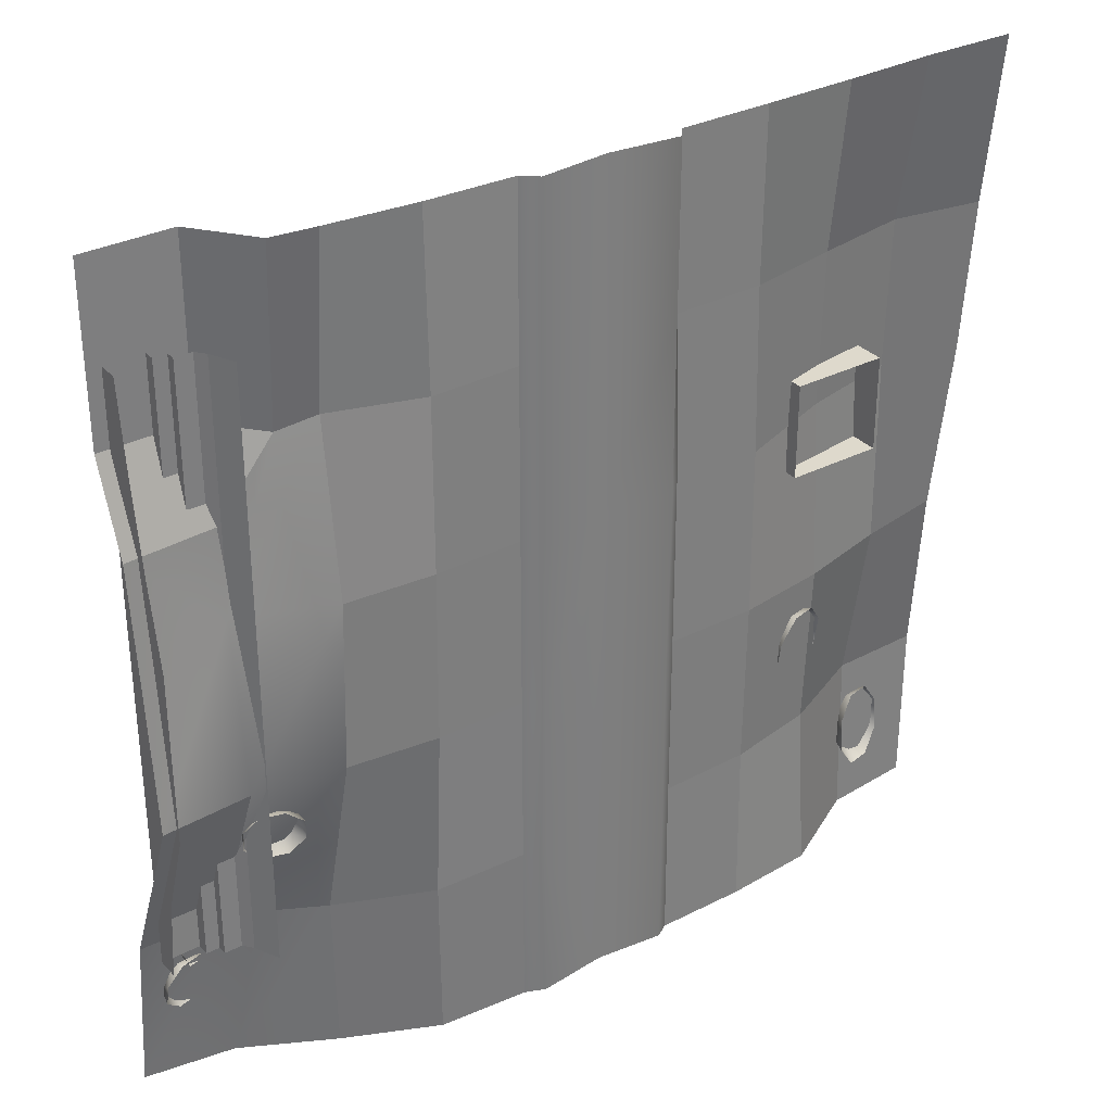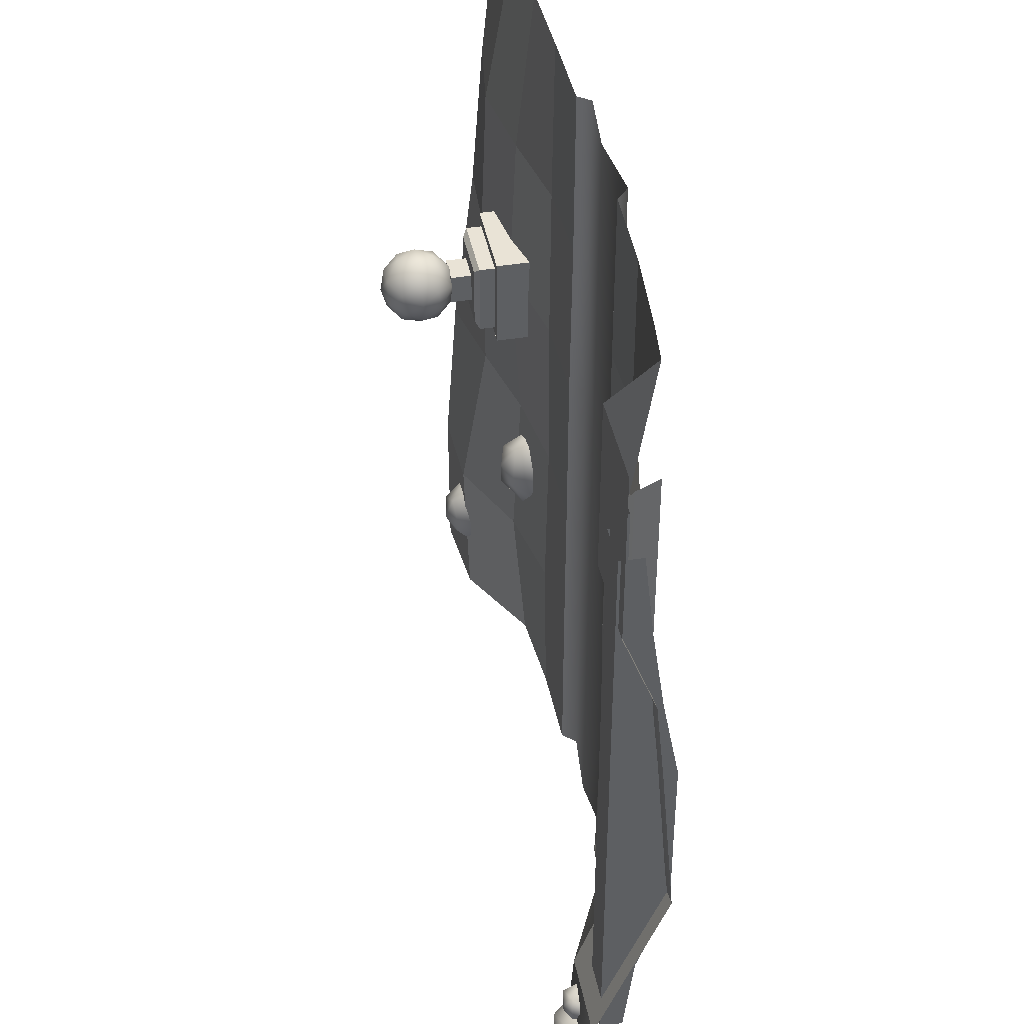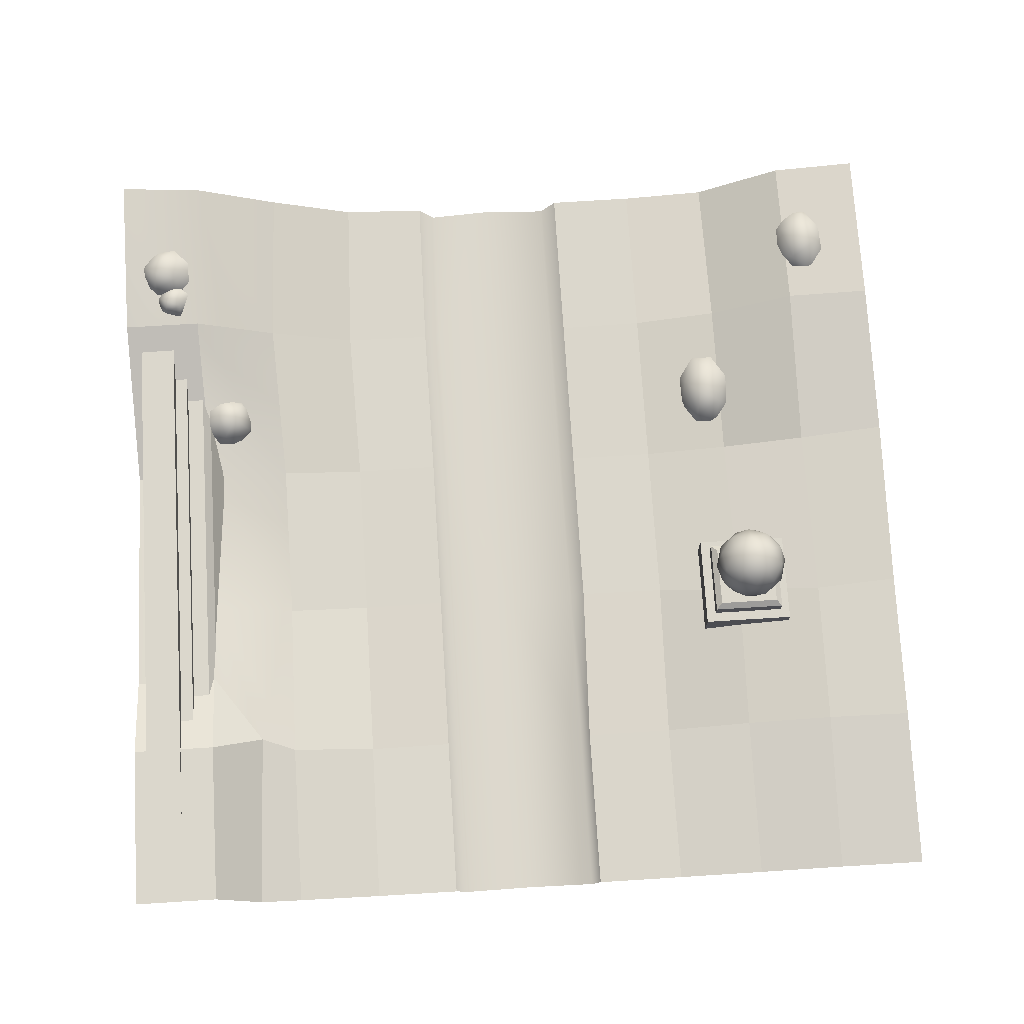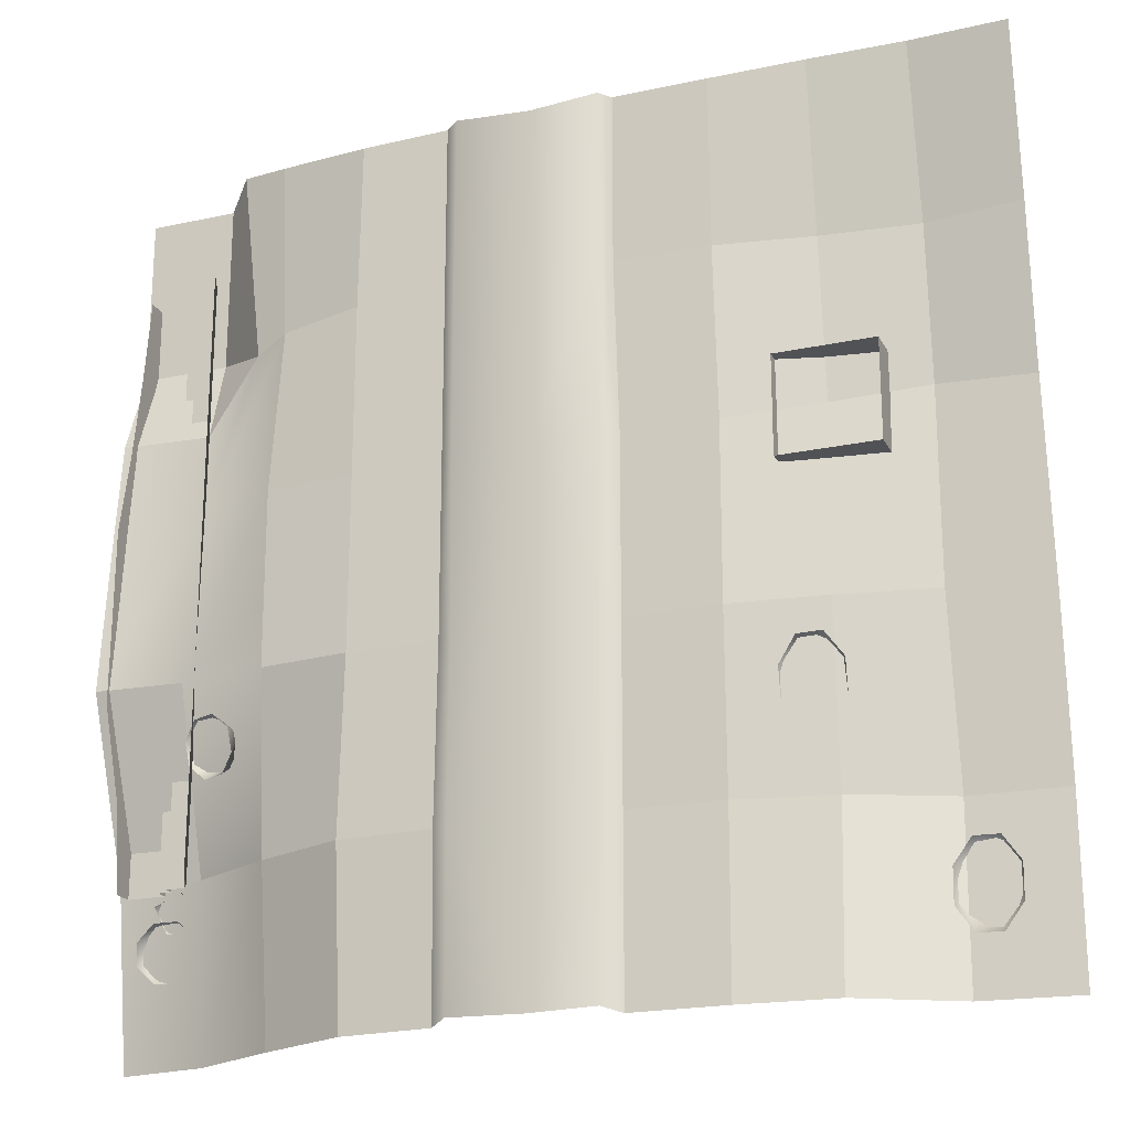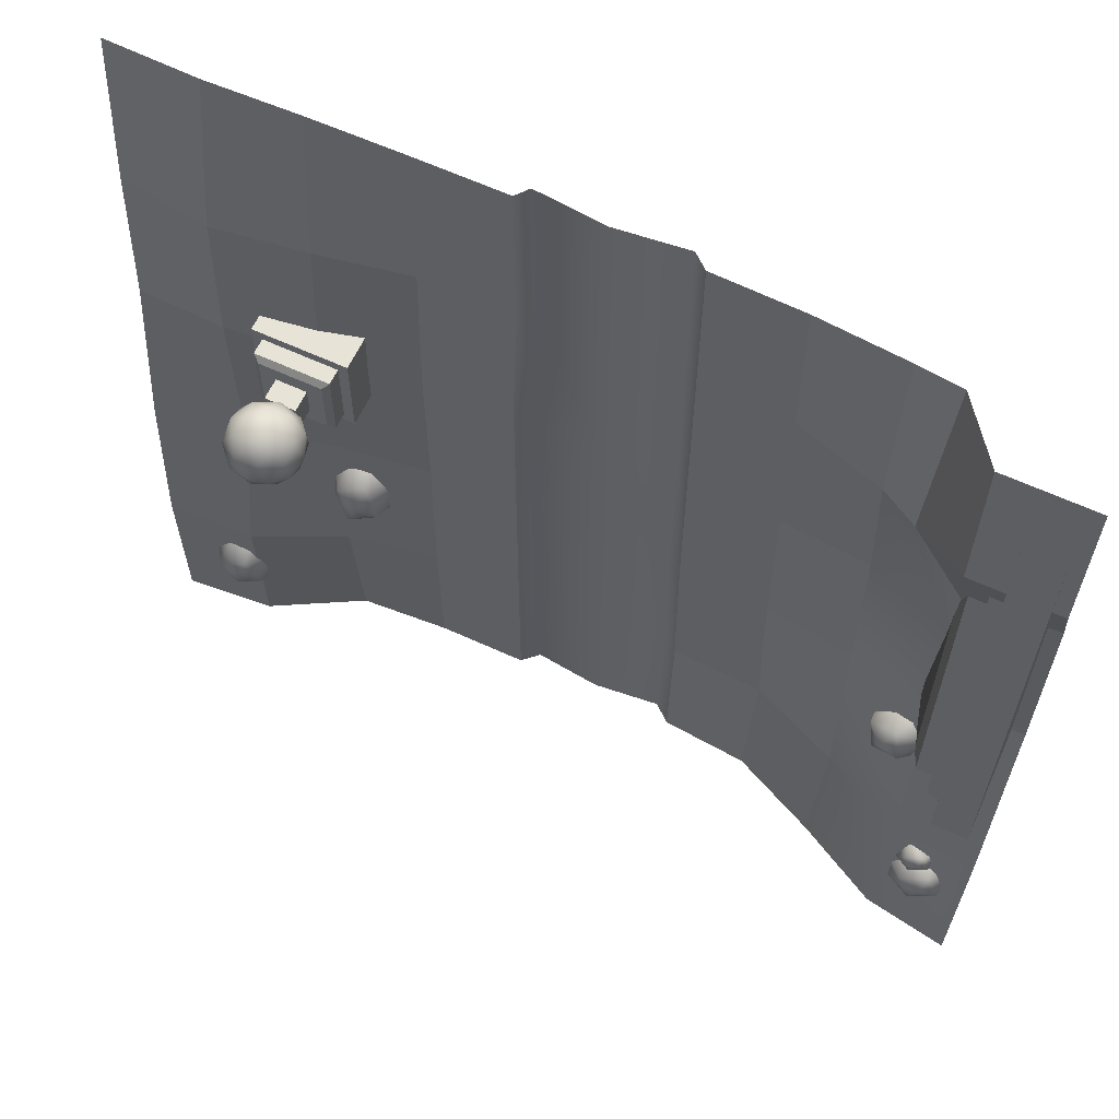
<metadata>
{"format":"obj","ext":"obj","renderer":"f3d","projection":"perspective","resolution":1024,"background":"white","views":[{"elev":32.0,"azim":-35.5,"up":"+Z"},{"elev":42.0,"azim":-101.1,"up":"+Z"},{"elev":73.3,"azim":-3.6,"up":"+Y"},{"elev":-21.0,"azim":21.1,"up":"+Z"},{"elev":62.4,"azim":-154.9,"up":"+Z"}]}
</metadata>
<code>
v  -0.2905 -0.1088 6.766
v  -0.2905 -0.1088 -0.0182
v  -1.689 -0.2541 3.374
v  -1.689 -0.2541 6.766
v  -1.689 -0.2541 -0.0182
v  -1.65 -0.2541 -3.507
v  -0.2905 -0.1088 -10.1
v  -1.662 -0.2728 -6.803
v  -1.65 -0.2541 -10.1
v  1.304 0 6.766
v  1.304 0 3.374
v  1.108 -0.2541 3.374
v  1.108 -0.2541 6.766
v  -1.987 0 3.374
v  -1.987 0 6.766
v  1.406 0 -0.0182
v  1.108 -0.2541 -0.0182
v  -1.987 0 -0.0182
v  1.406 0 -3.411
v  1.069 -0.2541 -3.507
v  -1.987 0 -3.411
v  1.406 0.0059 -6.803
v  1.069 -0.2526 -6.803
v  -2.014 -0.0397 -6.803
v  1.406 0 -10.2
v  1.069 -0.2541 -10.1
v  -1.987 0 -10.2
v  -5.505 0.5084 3.374
v  -5.505 0.2037 6.766
v  -3.746 0.0539 6.766
v  -3.746 -0.0359 3.374
v  -5.505 0.0838 -0.0182
v  -3.746 -0.0434 -0.0182
v  -5.538 0.1746 -3.411
v  -3.762 -0.0238 -3.411
v  -5.684 0.7892 -6.803
v  -3.861 0.02 -6.803
v  -5.544 0.9523 -10.2
v  -3.763 0.1427 -10.2
v  4.989 0.0176 6.766
v  4.989 0.377 3.384
v  3.146 0.0334 3.374
v  3.146 0 6.766
v  5.04 0.4959 0.2161
v  3.223 0.0283 0.0063
v  5.04 0.2538 -3.399
v  3.223 0.0028 -3.411
v  5.04 0.4144 -6.803
v  3.223 0.0563 -6.803
v  5.04 0.1285 -10.2
v  3.223 0.0028 -10.2
v  -9.023 1.44 3.374
v  -9.023 1.44 6.766
v  -7.264 1.44 6.766
v  -7.264 1.44 3.374
v  -6.208 0.7937 3.144
v  -6.384 0.3053 6.766
v  -7.264 0.806 -0.0182
v  -9.023 0.6283 -0.0182
v  -9.023 0.8008 1.678
v  -7.264 0.9281 1.678
v  -9.023 0.3321 -3.411
v  -7.282 0.4381 -3.411
v  -9.054 1.689 -6.803
v  -7.381 1.683 -6.803
v  -9.023 2.15 -10.2
v  -7.282 1.864 -10.2
v  8.674 0.0176 6.766
v  8.674 0.3783 3.385
v  6.832 0.6491 3.415
v  6.832 0.0692 6.766
v  8.674 0.6146 0.2163
v  6.857 0.7475 0.3631
v  8.674 1.057 -3.404
v  6.857 0.6934 -3.371
v  8.674 1.295 -6.803
v  6.857 1.247 -6.803
v  8.674 1.287 -10.2
v  6.857 1.127 -10.2
v  4.569 0.7855 -4.656
v  4.44 0.4897 -4.161
v  4.989 0.6498 -4.452
v  4.45 0.0376 -4.084
v  4.904 0.123 -4.047
v  5.227 0.264 -4.495
v  4.765 0.7447 -5.277
v  5.229 0.378 -5.163
v  4.91 0.3982 -5.662
v  4.216 0.5846 -4.987
v  4.457 0.3128 -5.698
v  4.134 0.1718 -5.251
v  4.131 0.0578 -4.582
v  7.116 1.647 -8.265
v  6.988 1.489 -7.711
v  7.537 1.568 -8.033
v  6.998 1.072 -7.519
v  7.452 1.164 -7.506
v  7.775 1.185 -7.975
v  7.313 1.446 -8.855
v  7.777 1.122 -8.65
v  7.458 1.012 -9.137
v  6.764 1.367 -8.533
v  7.005 0.9202 -9.15
v  6.682 0.8997 -8.682
v  6.679 0.9627 -8.006
v  -6.599 1.18 -4.481
v  -6.859 0.9881 -4.15
v  -6.303 0.8522 -4.345
v  -7.075 0.5914 -4.098
v  -6.64 0.4385 -4.074
v  -6.29 0.3992 -4.373
v  -6.449 1.046 -4.898
v  -6.231 0.4966 -4.821
v  -6.497 0.6736 -5.155
v  -7.005 1.182 -4.703
v  -6.932 0.8266 -5.18
v  -7.282 0.8658 -4.88
v  -7.342 0.7684 -4.432
v  -8.239 2.218 -7.919
v  -8.342 1.983 -7.588
v  -7.809 2.142 -7.782
v  -8.292 1.637 -7.536
v  -7.847 1.733 -7.511
v  -7.538 1.863 -7.811
v  -8.04 2.2 -8.335
v  -7.545 1.95 -8.259
v  -7.865 1.944 -8.593
v  -8.573 2.041 -8.141
v  -8.309 1.848 -8.618
v  -8.619 1.719 -8.318
v  -8.611 1.631 -7.87
v  -8.03 2.012 -7.263
v  -7.897 2 -7.54
v  -8.251 1.894 -7.411
v  -7.743 1.961 -7.173
v  -8.098 1.855 -7.043
v  -8.277 1.621 -7.231
v  -7.769 1.689 -6.992
v  -8.076 1.766 -7.728
v  -7.568 1.834 -7.49
v  -7.78 1.83 -7.712
v  -7.991 1.481 -1.986
v  -8.749 1.481 -1.986
v  -8.749 1.483 -0.2838
v  -7.991 1.483 -0.2837
v  -7.991 1.233 -1.986
v  -7.991 1.233 -0.2837
v  -8.749 0.2955 -0.2837
v  -8.749 0.2955 -1.986
v  -7.991 1.476 -7.094
v  -8.749 1.476 -7.094
v  -8.749 1.478 -5.392
v  -7.991 1.478 -5.392
v  -8.749 1.48 -3.689
v  -7.991 1.48 -3.689
v  -8.749 1.489 4.824
v  -7.991 1.489 4.824
v  -7.991 1.487 3.122
v  -8.749 1.487 3.122
v  -7.991 1.485 1.419
v  -8.749 1.485 1.419
v  -7.991 1.233 -7.094
v  -7.991 1.233 -5.392
v  -7.991 1.233 -3.689
v  -7.991 1.233 4.824
v  -7.991 1.233 3.122
v  -7.991 1.233 1.419
v  -8.749 1.05 4.824
v  -8.749 0.8614 3.122
v  -8.749 0.6164 1.419
v  -8.749 1.05 -7.094
v  -8.749 0.8614 -5.392
v  -8.749 0.285 -3.689
v  -7.723 1.233 4.824
v  -7.723 1.233 3.122
v  -7.723 1.233 1.419
v  -7.723 1.233 -0.2837
v  -7.723 1.233 -1.986
v  -7.723 1.233 -3.689
v  -7.723 1.233 -5.392
v  -7.723 1.233 -7.094
v  -7.723 1.053 4.824
v  -7.723 1.053 3.122
v  -7.723 1.053 1.419
v  -7.723 1.053 -0.2837
v  -7.723 1.053 -1.986
v  -7.723 1.053 -3.689
v  -7.723 1.053 -5.392
v  -7.723 1.053 -7.094
v  -7.373 1.053 4.824
v  -7.373 1.053 3.122
v  -7.373 1.053 1.419
v  -7.373 1.053 -0.2837
v  -7.373 1.053 -1.986
v  -7.373 1.053 -3.689
v  -7.373 1.053 -5.392
v  -7.373 1.053 -7.094
v  -7.221 0.8648 4.824
v  -7.221 0.8648 3.122
v  -7.221 0.8648 1.419
v  -7.221 0.8648 -0.2837
v  -7.221 0.8648 -1.986
v  -7.221 0.8648 -3.689
v  -7.221 0.8648 -5.392
v  -7.221 0.8648 -7.094
v  -6.995 0.3646 4.824
v  -6.995 0.3646 3.122
v  -6.995 0.3646 1.419
v  -6.995 0.3646 -0.2837
v  -6.995 0.3646 -1.986
v  -6.995 0.3646 -3.689
v  -6.995 0.3646 -5.392
v  -6.995 0.3646 -7.094
v  4.83 1.774 0.416
v  5.453 1.774 0.416
v  5.453 1.774 -0.2067
v  4.83 1.774 -0.2067
v  4.184 0 1.063
v  6.1 0 1.063
v  6.1 0.932 1.063
v  4.184 0.932 1.063
v  6.1 0 -0.8534
v  6.1 0.932 -0.8534
v  4.184 0 -0.8534
v  4.184 0.932 -0.8534
v  5.899 0.932 0.8613
v  4.385 0.932 0.8613
v  5.899 0.932 -0.652
v  4.385 0.932 -0.652
v  5.899 1.253 0.8613
v  4.385 1.253 0.8613
v  5.899 1.253 -0.652
v  4.385 1.253 -0.652
v  5.774 1.346 0.7371
v  4.509 1.346 0.7371
v  5.774 1.346 -0.5278
v  4.509 1.346 -0.5278
v  5.453 1.346 0.416
v  4.83 1.346 0.416
v  5.453 1.346 -0.2067
v  4.83 1.346 -0.2067
v  5.114 3.218 0.1154
v  5.498 3.102 -0.0244
v  5.1 3.102 -0.293
v  5.767 2.788 -0.1224
v  5.484 2.849 -0.4328
v  5.09 2.788 -0.5795
v  4.721 3.102 0.0028
v  4.707 2.849 -0.4057
v  4.446 2.788 -0.0762
v  4.886 3.102 0.4543
v  4.493 2.849 0.3416
v  4.725 2.788 0.6919
v  5.366 3.102 0.4375
v  5.137 2.849 0.7763
v  5.542 2.788 0.6634
v  5.75 2.849 0.2977
v  5.891 2.441 0.0883
v  5.727 2.441 -0.3632
v  5.782 2.093 0.3071
v  5.735 2.032 -0.1107
v  5.503 2.093 -0.461
v  5.328 2.441 -0.6319
v  4.848 2.441 -0.6151
v  5.091 2.032 -0.5455
v  4.686 2.093 -0.4325
v  4.47 2.441 -0.3193
v  4.337 2.441 0.1426
v  4.478 2.032 -0.0669
v  4.461 2.093 0.3532
v  4.501 2.441 0.594
v  4.9 2.441 0.8627
v  4.744 2.032 0.6637
v  5.138 2.093 0.8103
v  5.38 2.441 0.8459
v  5.758 2.441 0.5501
v  5.521 2.032 0.6365
v  5.114 1.663 0.1154
v  4.862 1.779 -0.2066
v  5.343 1.779 -0.2234
v  4.73 1.779 0.2552
v  5.128 1.779 0.5239
v  5.507 1.779 0.2281
g tree
f 1 2 3 4
f 3 2 5
f 5 2 6
f 2 7 8 6
f 8 7 9
f 10 11 12 13
f 14 15 4 3
f 11 16 17 12
f 18 14 3 5
f 16 19 20 17
f 21 18 5 6
f 19 22 23 20
f 24 21 6 8
f 22 25 26 23
f 27 24 8 9
f 13 12 2 1
f 2 12 17
f 2 17 20
f 20 23 7 2
f 7 23 26
f 28 29 30 31
f 32 28 31 33
f 34 32 33 35
f 36 34 35 37
f 38 36 37 39
f 40 41 42 43
f 41 44 45 42
f 44 46 47 45
f 46 48 49 47
f 48 50 51 49
f 52 53 54 55
f 28 56 57 29
f 15 14 31 30
f 58 59 60 61
f 58 61 56 28 32
f 14 18 33 31
f 62 59 58 63
f 63 58 32 34
f 18 21 35 33
f 64 62 63 65
f 65 63 34 36
f 21 24 37 35
f 66 64 65 67
f 67 65 36 38
f 24 27 39 37
f 68 69 70 71
f 71 70 41 40
f 11 10 43 42
f 69 72 73 70
f 70 73 44 41
f 16 11 42 45
f 72 74 75 73
f 73 75 46 44
f 19 16 45 47
f 74 76 77 75
f 75 77 48 46
f 22 19 47 49
f 76 78 79 77
f 77 79 50 48
f 25 22 49 51
f 56 55 54 57
f 52 55 61 60
f 61 55 56
f 80 81 82
f 81 83 84
f 81 84 82
f 82 84 85
f 80 82 86
f 82 85 87
f 82 87 86
f 86 87 88
f 80 86 89
f 86 88 90
f 86 90 89
f 89 90 91
f 80 89 81
f 89 91 92
f 89 92 81
f 81 92 83
f 93 94 95
f 94 96 97
f 94 97 95
f 95 97 98
f 93 95 99
f 95 98 100
f 95 100 99
f 99 100 101
f 93 99 102
f 99 101 103
f 99 103 102
f 102 103 104
f 93 102 94
f 102 104 105
f 102 105 94
f 94 105 96
f 106 107 108
f 107 109 110
f 107 110 108
f 108 110 111
f 106 108 112
f 108 111 113
f 108 113 112
f 112 113 114
f 106 112 115
f 112 114 116
f 112 116 115
f 115 116 117
f 106 115 107
f 115 117 118
f 115 118 107
f 107 118 109
f 119 120 121
f 120 122 123
f 120 123 121
f 121 123 124
f 119 121 125
f 121 124 126
f 121 126 125
f 125 126 127
f 119 125 128
f 125 127 129
f 125 129 128
f 128 129 130
f 119 128 120
f 128 130 131
f 128 131 120
f 120 131 122
f 132 133 134
f 132 135 133
f 136 137 138
f 133 139 134
f 135 140 133
f 134 137 136
f 134 139 137
f 135 138 140
f 136 138 135
f 133 141 139
f 133 140 141
f 132 134 136
f 132 136 135
f 142 143 144 145
f 146 142 145 147
f 148 144 143 149
f 150 151 152 153
f 153 152 154 155
f 155 154 143 142
f 156 157 158 159
f 159 158 160 161
f 161 160 145 144
f 162 150 153 163
f 163 153 155 164
f 164 155 142 146
f 157 165 166 158
f 158 166 167 160
f 160 167 147 145
f 168 156 159 169
f 169 159 161 170
f 170 161 144 148
f 151 171 172 152
f 152 172 173 154
f 154 173 149 143
f 166 165 174 175
f 167 166 175 176
f 147 167 176 177
f 146 147 177 178
f 164 146 178 179
f 163 164 179 180
f 162 163 180 181
f 175 174 182 183
f 176 175 183 184
f 177 176 184 185
f 178 177 185 186
f 179 178 186 187
f 180 179 187 188
f 181 180 188 189
f 183 182 190 191
f 184 183 191 192
f 185 184 192 193
f 186 185 193 194
f 187 186 194 195
f 188 187 195 196
f 189 188 196 197
f 191 190 198 199
f 192 191 199 200
f 193 192 200 201
f 194 193 201 202
f 195 194 202 203
f 196 195 203 204
f 197 196 204 205
f 199 198 206 207
f 200 199 207 208
f 201 200 208 209
f 202 201 209 210
f 203 202 210 211
f 204 203 211 212
f 205 204 212 213
f 214 215 216 217
f 218 219 220 221
f 219 222 223 220
f 222 224 225 223
f 224 218 221 225
f 221 220 226 227
f 220 223 228 226
f 223 225 229 228
f 225 221 227 229
f 227 226 230 231
f 226 228 232 230
f 228 229 233 232
f 229 227 231 233
f 231 230 234 235
f 230 232 236 234
f 232 233 237 236
f 233 231 235 237
f 235 234 238 239
f 234 236 240 238
f 236 237 241 240
f 237 235 239 241
f 239 238 215 214
f 238 240 216 215
f 240 241 217 216
f 241 239 214 217
f 242 243 244
f 243 245 246
f 243 246 244
f 244 246 247
f 242 244 248
f 244 247 249
f 244 249 248
f 248 249 250
f 242 248 251
f 248 250 252
f 248 252 251
f 251 252 253
f 242 251 254
f 251 253 255
f 251 255 254
f 254 255 256
f 242 254 243
f 254 256 257
f 254 257 243
f 243 257 245
f 245 258 259
f 258 260 261
f 258 261 259
f 259 261 262
f 247 263 264
f 263 262 265
f 263 265 264
f 264 265 266
f 250 267 268
f 267 266 269
f 267 269 268
f 268 269 270
f 253 271 272
f 271 270 273
f 271 273 272
f 272 273 274
f 256 275 276
f 275 274 277
f 275 277 276
f 276 277 260
f 262 263 259
f 263 247 246
f 263 246 259
f 259 246 245
f 266 267 264
f 267 250 249
f 267 249 264
f 264 249 247
f 270 271 268
f 271 253 252
f 271 252 268
f 268 252 250
f 274 275 272
f 275 256 255
f 275 255 272
f 272 255 253
f 260 258 276
f 258 245 257
f 258 257 276
f 276 257 256
f 278 279 280
f 279 266 265
f 279 265 280
f 280 265 262
f 278 281 279
f 281 270 269
f 281 269 279
f 279 269 266
f 278 282 281
f 282 274 273
f 282 273 281
f 281 273 270
f 278 283 282
f 283 260 277
f 283 277 282
f 282 277 274
f 278 280 283
f 280 262 261
f 280 261 283
f 283 261 260

</code>
